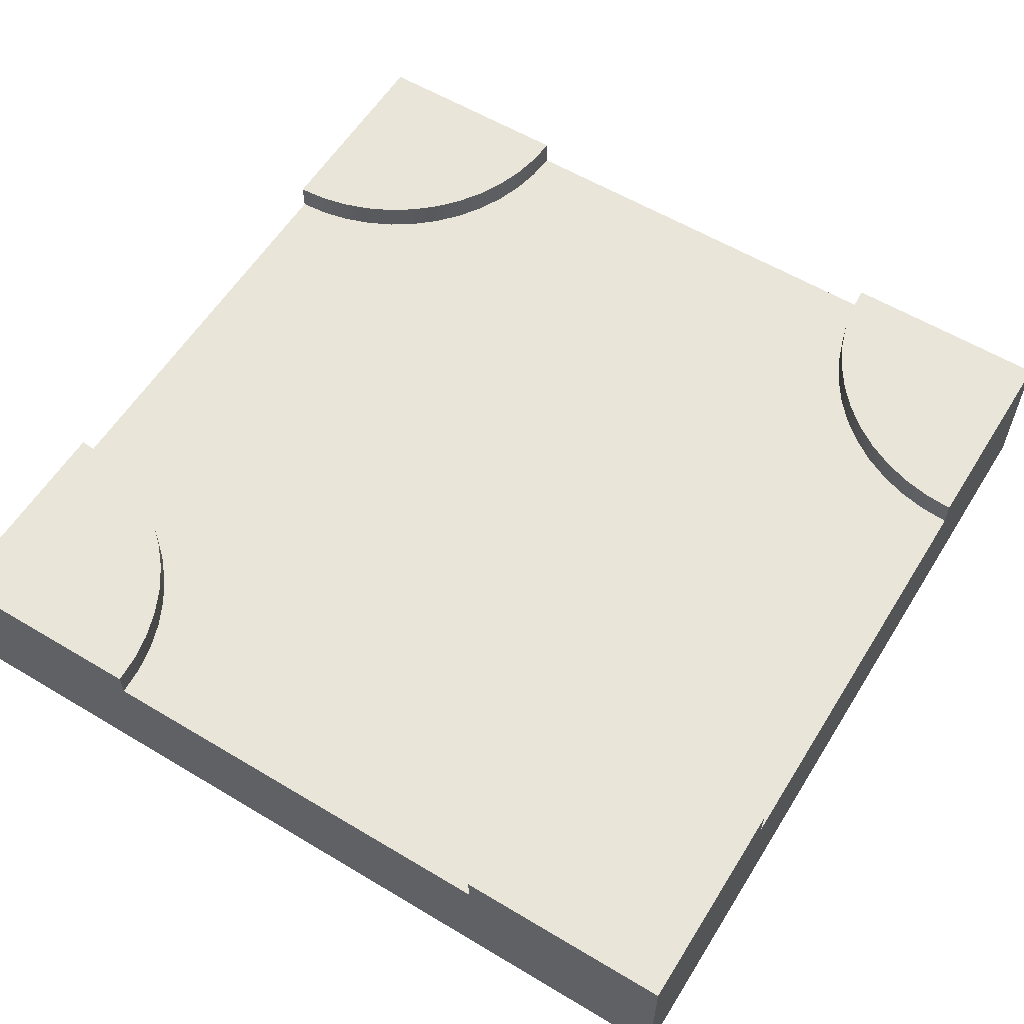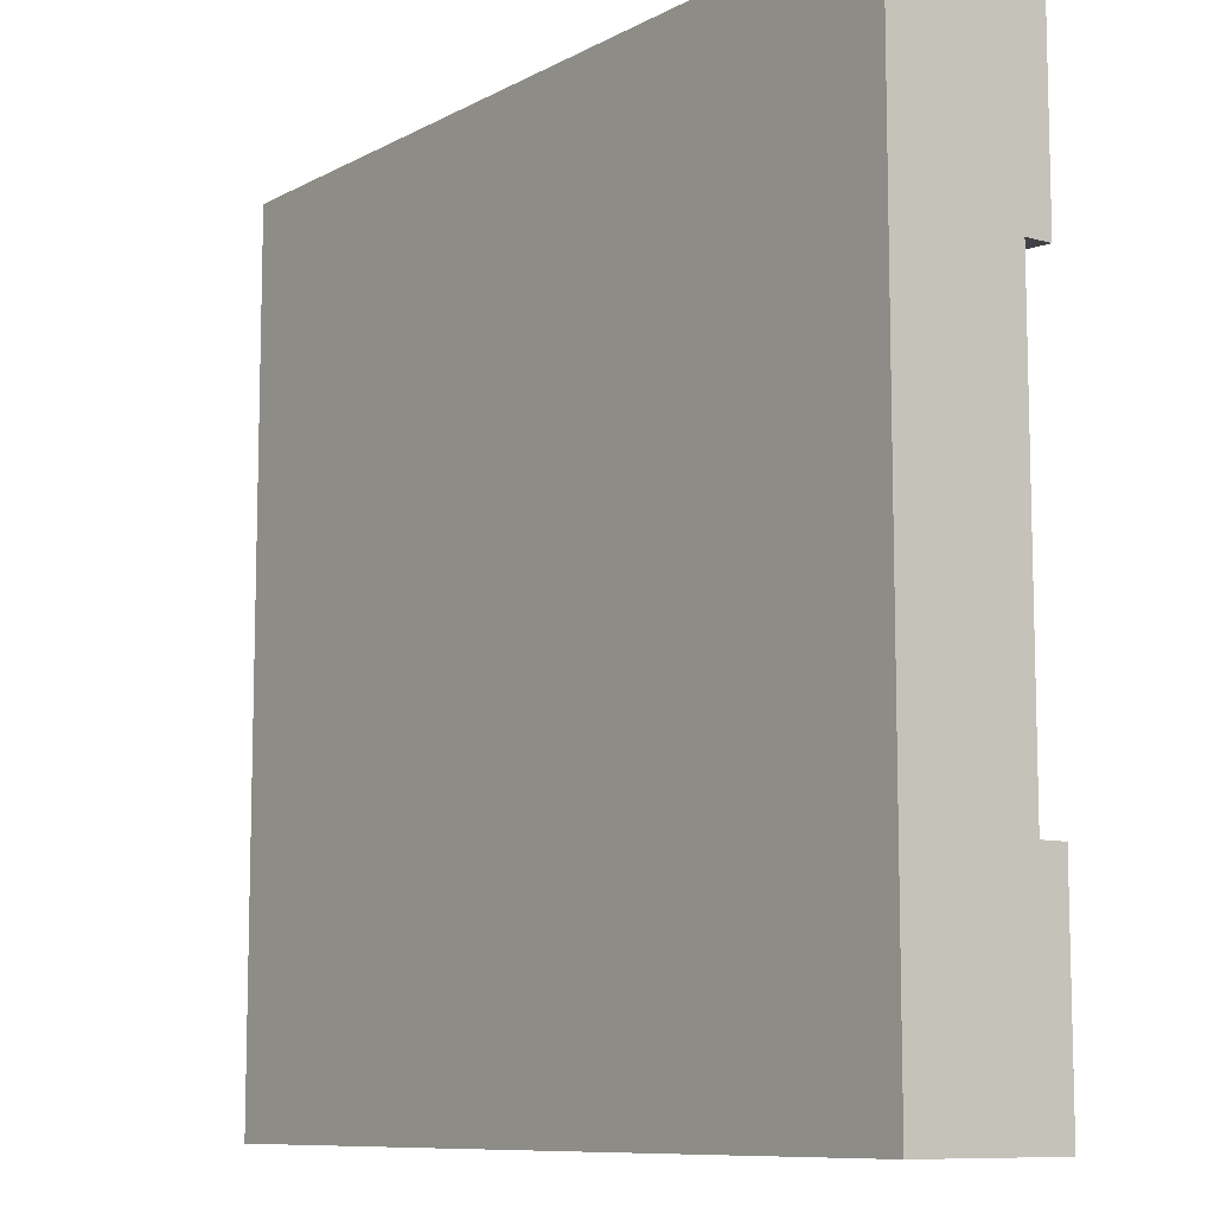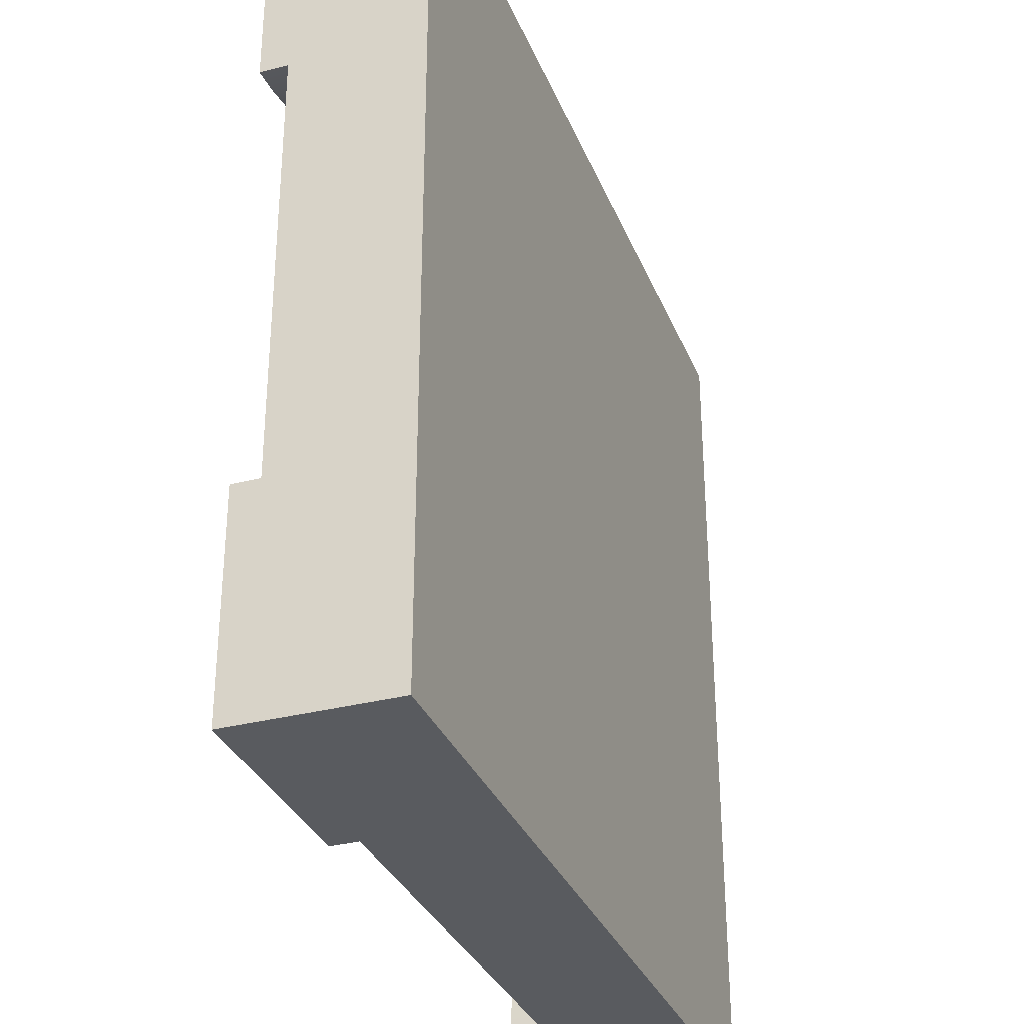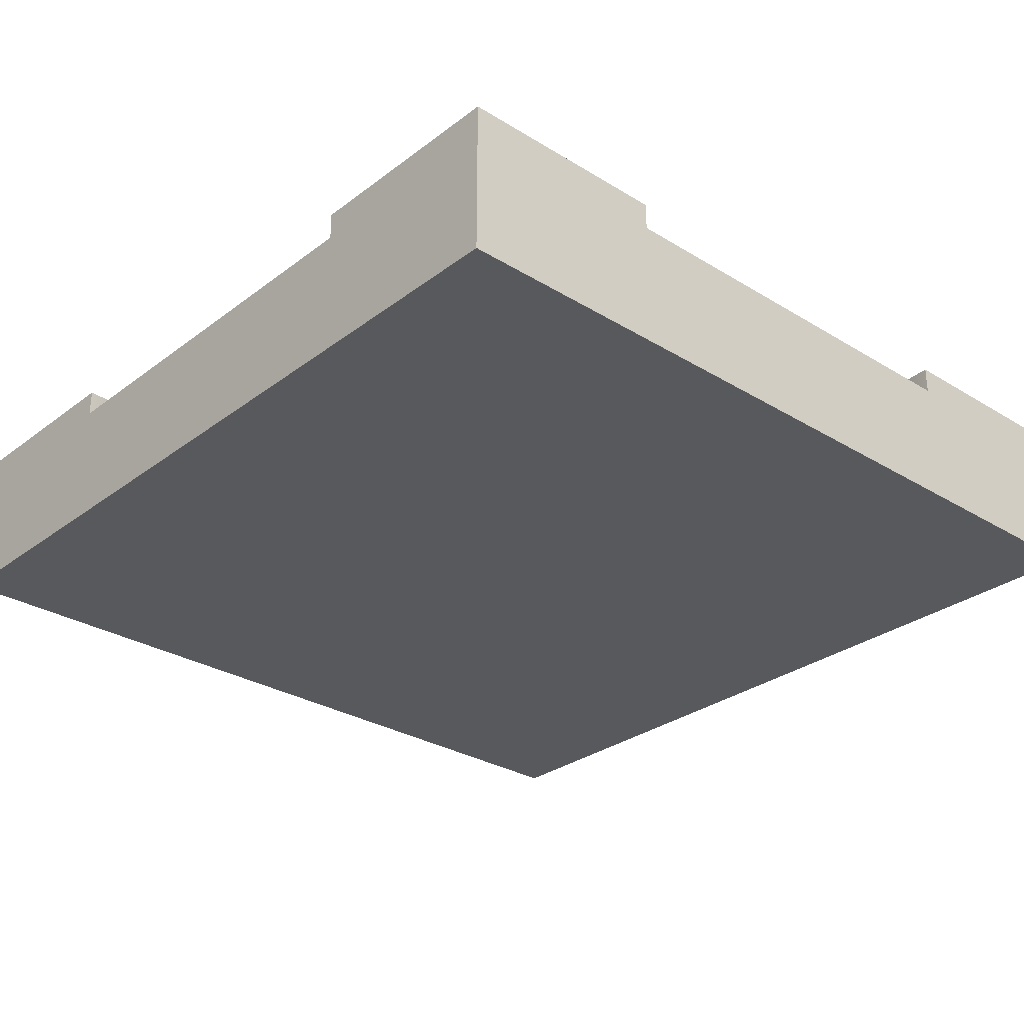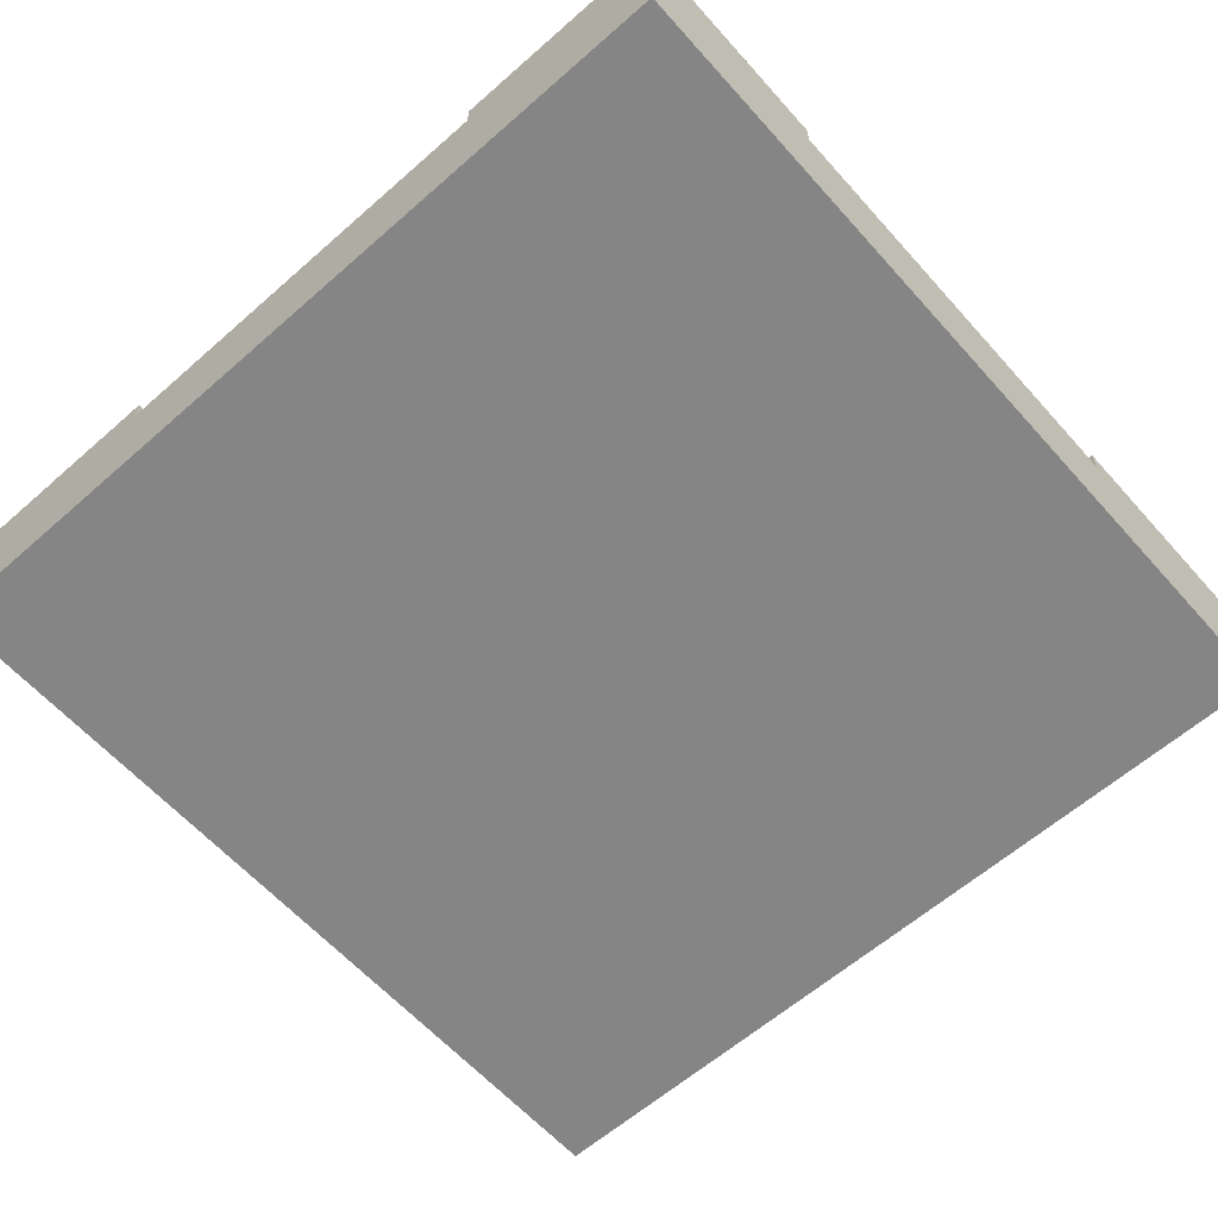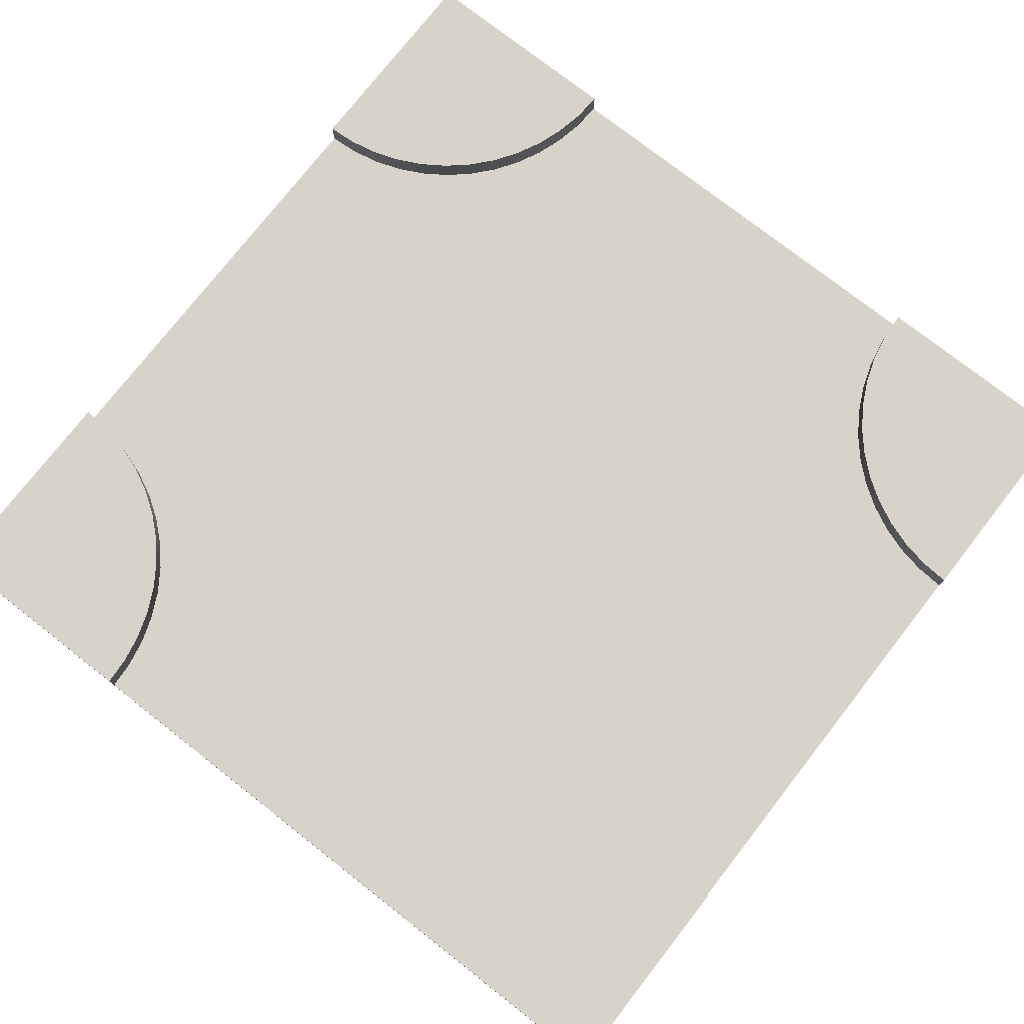
<metadata>
{"format":"obj","ext":"obj","renderer":"f3d","projection":"perspective","resolution":1024,"background":"white","views":[{"elev":58.5,"azim":31.7,"up":"+Y"},{"elev":-9.5,"azim":53.4,"up":"+Z"},{"elev":-32.5,"azim":-70.1,"up":"+Z"},{"elev":-29.3,"azim":137.9,"up":"+Y"},{"elev":-61.7,"azim":41.7,"up":"+Y"},{"elev":76.6,"azim":-52.0,"up":"+Y"}]}
</metadata>
<code>
o roadTile_173
v 2.25 0.55 -0
v 2.25 0.455 -0
v 2.25 0 -0
v 3 0 -1e-06
v 3 0.55 -1e-06
v 2.256 0.55 -0.09789
v 2.256 0.455 -0.09789
v 3 0.55 -0.75
v 2.902 0.55 -0.7436
v 2.806 0.55 -0.7244
v 2.713 0.55 -0.6929
v 2.625 0.55 -0.6495
v 2.543 0.55 -0.595
v 2.47 0.55 -0.5303
v 2.405 0.55 -0.4566
v 2.35 0.55 -0.375
v 2.307 0.55 -0.287
v 2.276 0.55 -0.1941
v 3 0 -0.75
v 3 0.455 -0.75
v 0.75 0 -0
v -0 0 -0
v -0 0 -0.75
v -0 0 -2.25
v -1e-06 0 -3
v 0.75 0 -3
v 2.25 0 -3
v 3 0 -3
v 3 0 -2.25
v 0.75 0.455 -0
v 0.75 0.55 -0
v 0 0.55 0
v 0.09789 0.455 -2.256
v -0 0.455 -2.25
v -0 0.455 -0.75
v 0.09789 0.455 -0.7436
v 0.1941 0.455 -0.7244
v 0.287 0.455 -0.6929
v 0.375 0.455 -0.6495
v 0.4566 0.455 -0.595
v 0.5303 0.455 -0.5303
v 0.595 0.455 -0.4566
v 0.6495 0.455 -0.375
v 0.6929 0.455 -0.287
v 0.7244 0.455 -0.1941
v 0.7436 0.455 -0.09789
v 2.276 0.455 -0.1941
v 2.307 0.455 -0.287
v 2.35 0.455 -0.375
v 2.405 0.455 -0.4566
v 2.47 0.455 -0.5303
v 2.543 0.455 -0.595
v 2.625 0.455 -0.6495
v 2.713 0.455 -0.6929
v 2.806 0.455 -0.7244
v 2.902 0.455 -0.7436
v 3 0.455 -2.25
v 2.902 0.455 -2.256
v 2.806 0.455 -2.276
v 2.713 0.455 -2.307
v 2.625 0.455 -2.35
v 2.543 0.455 -2.405
v 2.47 0.455 -2.47
v 2.405 0.455 -2.543
v 2.35 0.455 -2.625
v 2.307 0.455 -2.713
v 2.276 0.455 -2.806
v 2.256 0.455 -2.902
v 2.25 0.455 -3
v 0.75 0.455 -3
v 0.7436 0.455 -2.902
v 0.7244 0.455 -2.806
v 0.6929 0.455 -2.713
v 0.6495 0.455 -2.625
v 0.595 0.455 -2.543
v 0.5303 0.455 -2.47
v 0.4566 0.455 -2.405
v 0.375 0.455 -2.35
v 0.287 0.455 -2.307
v 0.1941 0.455 -2.276
v 0.09789 0.55 -2.256
v -0 0.55 -2.25
v -1e-06 0.55 -3
v 0.1941 0.55 -2.276
v 0.287 0.55 -2.307
v 0.375 0.55 -2.35
v 0.4566 0.55 -2.405
v 0.5303 0.55 -2.47
v 0.595 0.55 -2.543
v 0.6495 0.55 -2.625
v 0.6929 0.55 -2.713
v 0.7244 0.55 -2.806
v 0.7436 0.55 -2.902
v 0.75 0.55 -3
v -0 0.55 -0.75
v 0.09789 0.55 -0.7436
v 0.7436 0.55 -0.09789
v 0.7244 0.55 -0.1941
v 0.6929 0.55 -0.287
v 0.6495 0.55 -0.375
v 0.595 0.55 -0.4566
v 0.5303 0.55 -0.5303
v 0.4566 0.55 -0.595
v 0.375 0.55 -0.6495
v 0.287 0.55 -0.6929
v 0.1941 0.55 -0.7244
v 2.25 0.55 -3
v 3 0.55 -3
v 2.256 0.55 -2.902
v 2.276 0.55 -2.806
v 2.307 0.55 -2.713
v 2.35 0.55 -2.625
v 2.405 0.55 -2.543
v 2.47 0.55 -2.47
v 2.543 0.55 -2.405
v 2.625 0.55 -2.35
v 2.713 0.55 -2.307
v 2.806 0.55 -2.276
v 2.902 0.55 -2.256
v 3 0.55 -2.25
f 2 4 5
f 6 2 1
f 18 6 5
f 20 8 5
f 24 27 19
f 30 31 32
f 82 33 81
f 92 93 83
f 34 82 83
f 35 22 32
f 96 35 95
f 106 96 32
f 31 46 97
f 97 45 98
f 98 44 99
f 99 43 100
f 100 42 101
f 101 41 102
f 102 40 103
f 103 39 104
f 104 38 105
f 105 37 106
f 106 36 96
f 70 25 83
f 93 70 94
f 92 71 93
f 91 72 92
f 90 73 91
f 89 74 90
f 88 75 89
f 87 76 88
f 86 77 87
f 85 78 86
f 84 79 85
f 81 80 84
f 69 107 108
f 107 68 109
f 118 119 108
f 109 67 110
f 110 66 111
f 111 65 112
f 112 64 113
f 113 63 114
f 114 62 115
f 115 61 116
f 116 60 117
f 117 59 118
f 118 58 119
f 119 57 120
f 57 28 108
f 18 7 6
f 17 47 18
f 16 48 17
f 15 49 16
f 14 50 15
f 13 51 14
f 12 52 13
f 11 53 12
f 10 54 11
f 9 55 10
f 8 56 9
f 5 1 2
f 2 3 4
f 6 7 2
f 1 5 6
f 5 8 9
f 10 5 9
f 10 11 5
f 11 12 5
f 12 13 5
f 13 14 5
f 14 15 5
f 15 16 5
f 16 17 5
f 17 18 5
f 5 4 20
f 4 19 20
f 3 21 23
f 21 22 23
f 23 24 3
f 24 25 26
f 27 28 29
f 24 26 27
f 19 4 3
f 27 29 19
f 3 24 19
f 32 22 30
f 22 21 30
f 82 34 33
f 94 83 93
f 83 82 81
f 84 83 81
f 84 85 83
f 85 86 83
f 86 87 83
f 87 88 83
f 88 89 83
f 89 90 83
f 90 91 83
f 91 92 83
f 83 25 34
f 25 24 34
f 32 95 35
f 35 23 22
f 96 36 35
f 95 32 96
f 32 31 97
f 98 32 97
f 98 99 32
f 99 100 32
f 100 101 32
f 101 102 32
f 102 103 32
f 103 104 32
f 104 105 32
f 105 106 32
f 31 30 46
f 97 46 45
f 98 45 44
f 99 44 43
f 100 43 42
f 101 42 41
f 102 41 40
f 103 40 39
f 104 39 38
f 105 38 37
f 106 37 36
f 83 94 70
f 70 26 25
f 93 71 70
f 92 72 71
f 91 73 72
f 90 74 73
f 89 75 74
f 88 76 75
f 87 77 76
f 86 78 77
f 85 79 78
f 84 80 79
f 81 33 80
f 108 28 69
f 28 27 69
f 107 69 68
f 120 108 119
f 108 107 109
f 110 108 109
f 110 111 108
f 111 112 108
f 112 113 108
f 113 114 108
f 114 115 108
f 115 116 108
f 116 117 108
f 117 118 108
f 109 68 67
f 110 67 66
f 111 66 65
f 112 65 64
f 113 64 63
f 114 63 62
f 115 62 61
f 116 61 60
f 117 60 59
f 118 59 58
f 119 58 57
f 108 120 57
f 57 29 28
f 18 47 7
f 17 48 47
f 16 49 48
f 15 50 49
f 14 51 50
f 13 52 51
f 12 53 52
f 11 54 53
f 10 55 54
f 9 56 55
f 8 20 56
f 3 30 21
f 55 56 58
f 23 34 24
f 26 69 27
f 29 20 19
f 3 2 30
f 33 34 36
f 34 35 36
f 80 33 36
f 80 36 37
f 79 80 37
f 79 37 38
f 78 79 38
f 78 38 39
f 77 78 39
f 77 39 40
f 76 77 41
f 77 40 41
f 75 76 63
f 76 41 51
f 50 42 49
f 42 50 41
f 49 42 43
f 74 75 64
f 41 50 51
f 49 43 48
f 73 74 65
f 43 44 48
f 72 73 66
f 76 51 63
f 44 45 48
f 69 70 71
f 71 72 67
f 46 30 2
f 45 46 7
f 68 69 71
f 67 68 71
f 45 7 47
f 46 2 7
f 66 67 72
f 65 66 73
f 45 47 48
f 64 65 74
f 63 64 75
f 62 63 52
f 52 63 51
f 61 62 53
f 53 62 52
f 60 61 54
f 54 61 53
f 59 60 54
f 59 54 55
f 20 57 56
f 57 58 56
f 58 59 55
f 23 35 34
f 26 70 69
f 29 57 20

</code>
